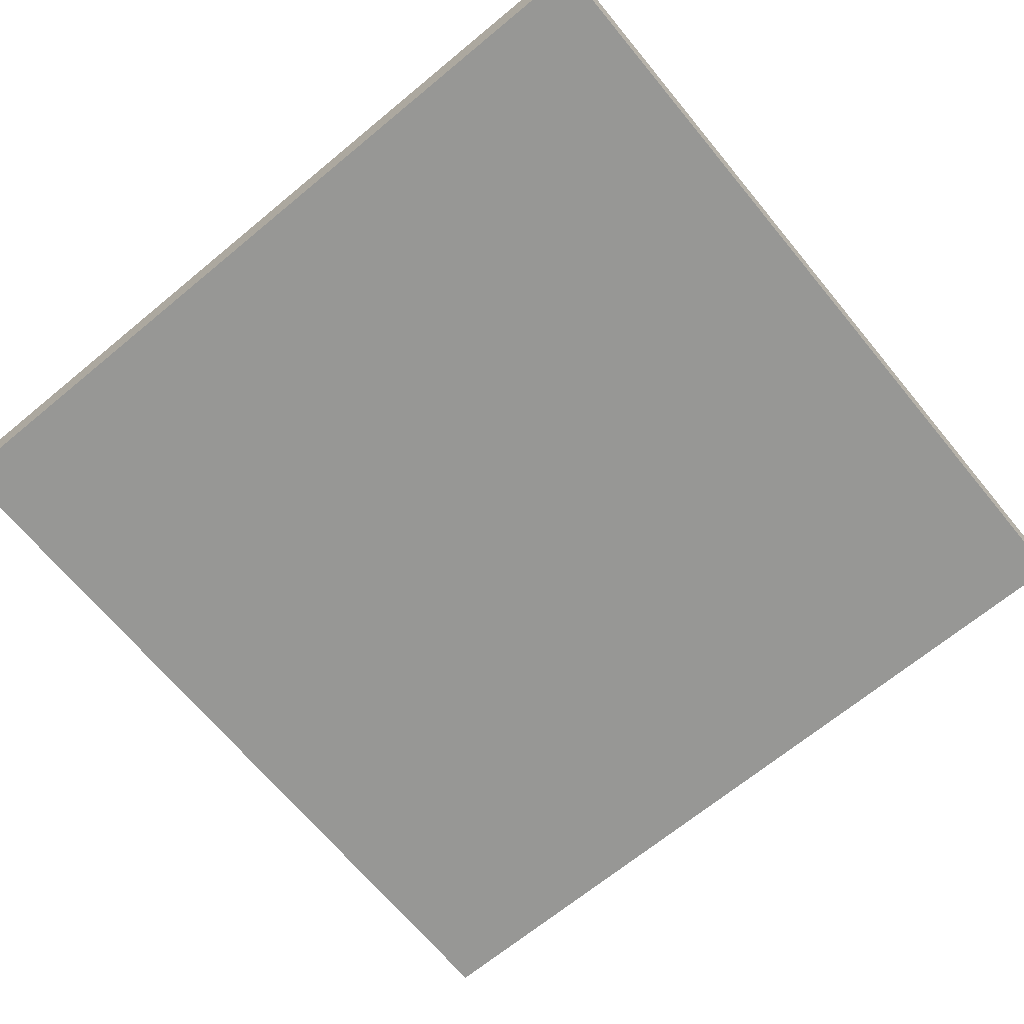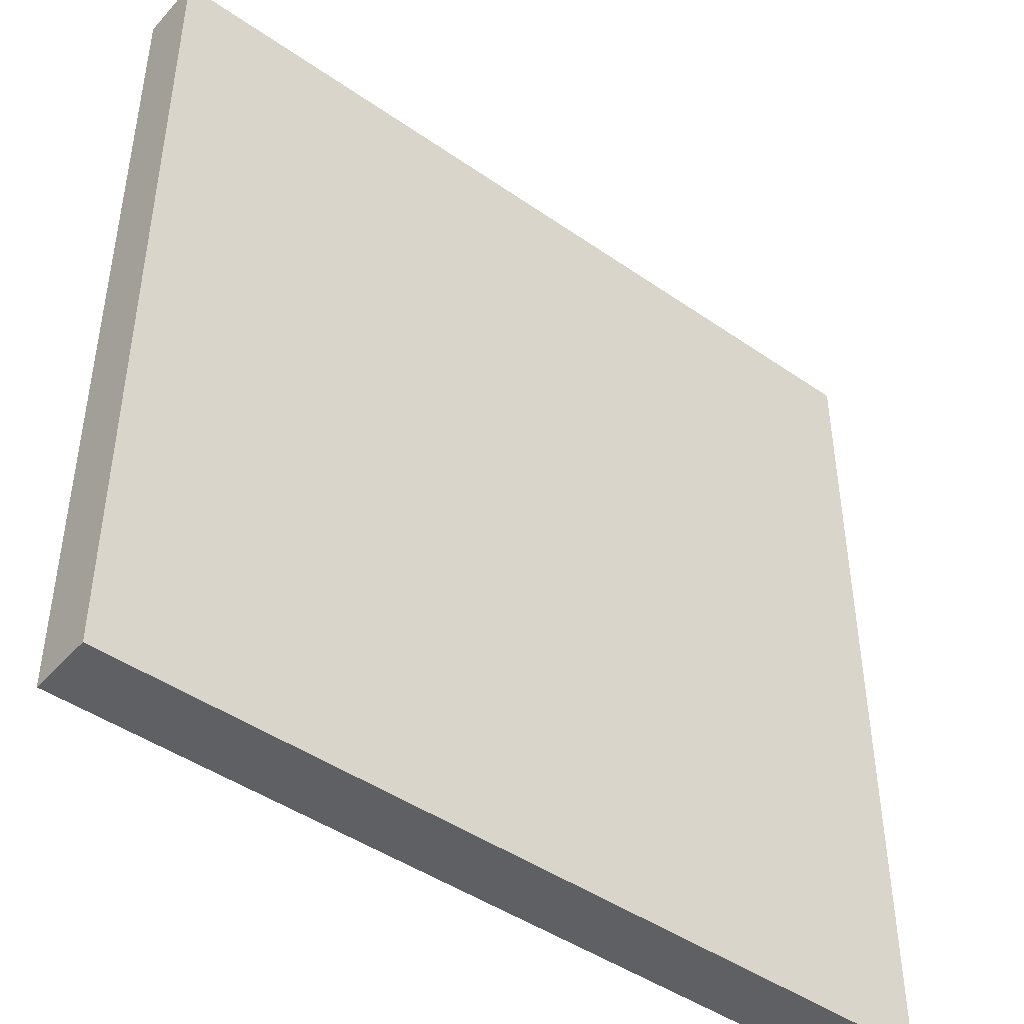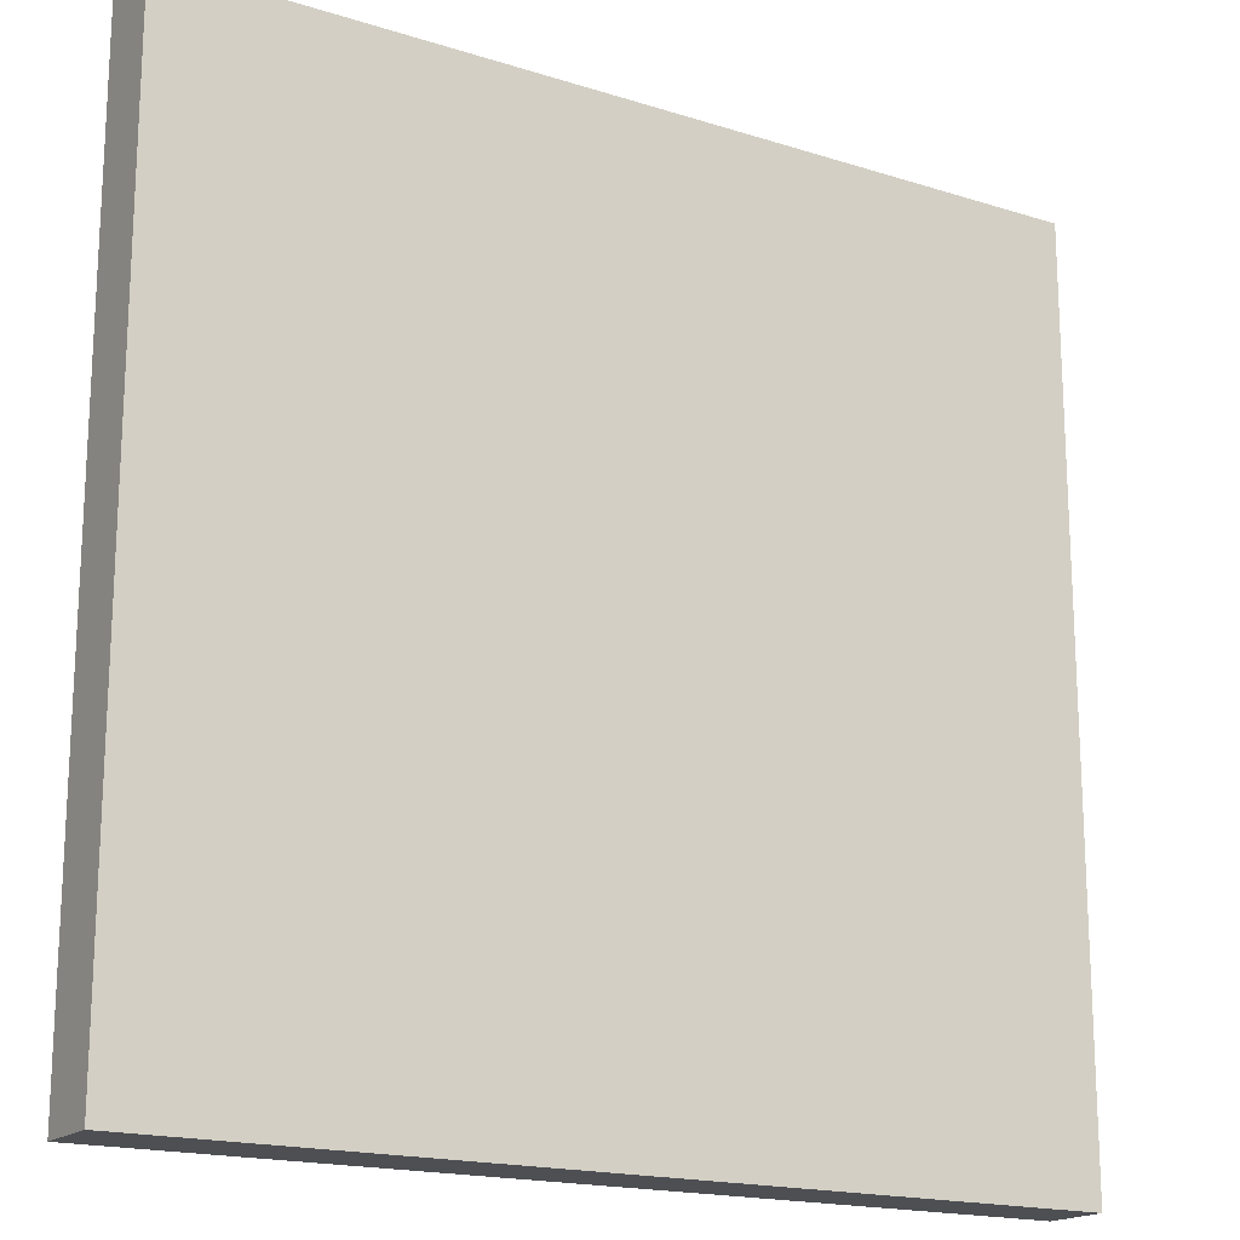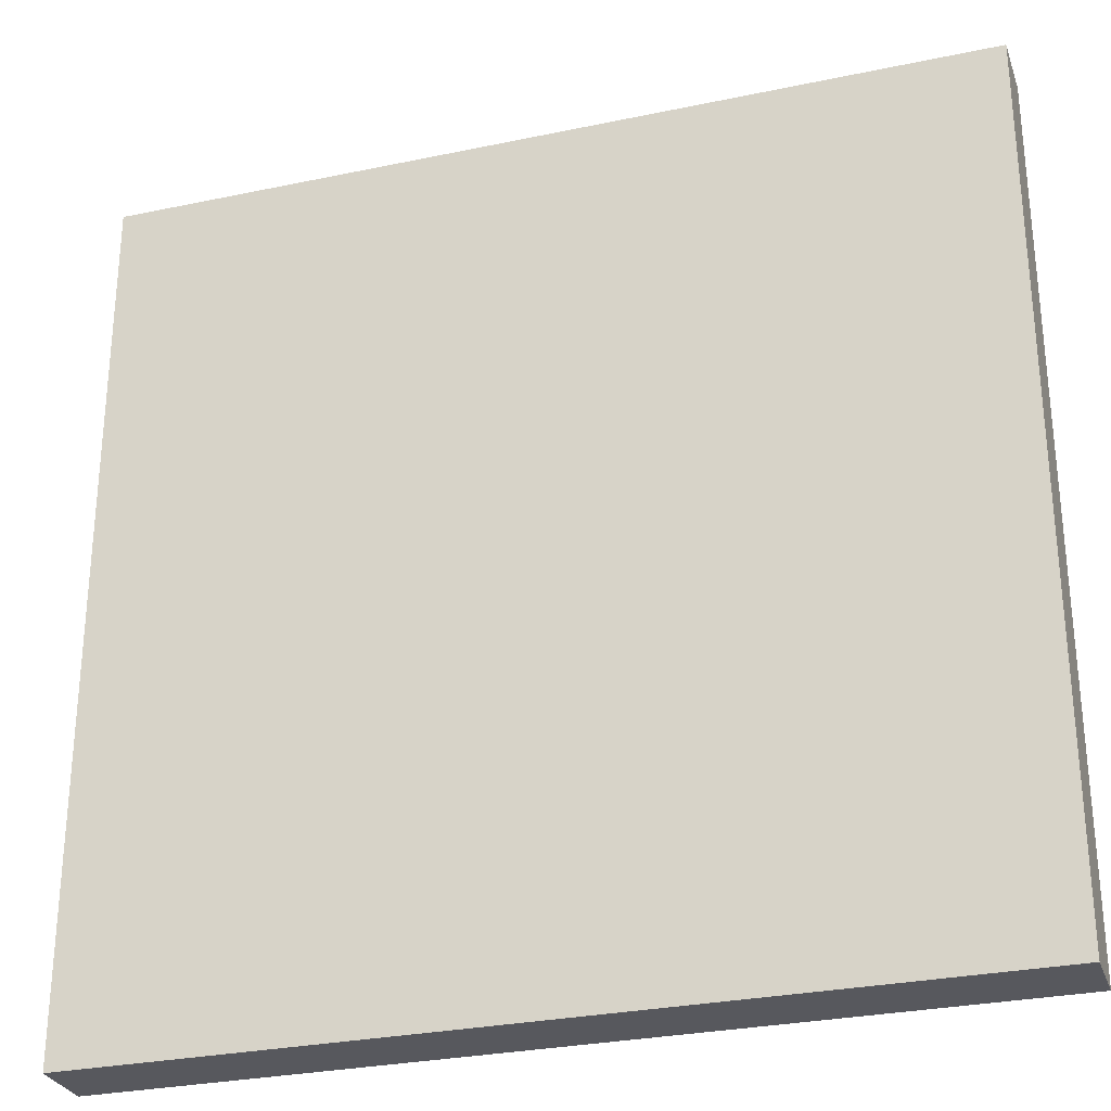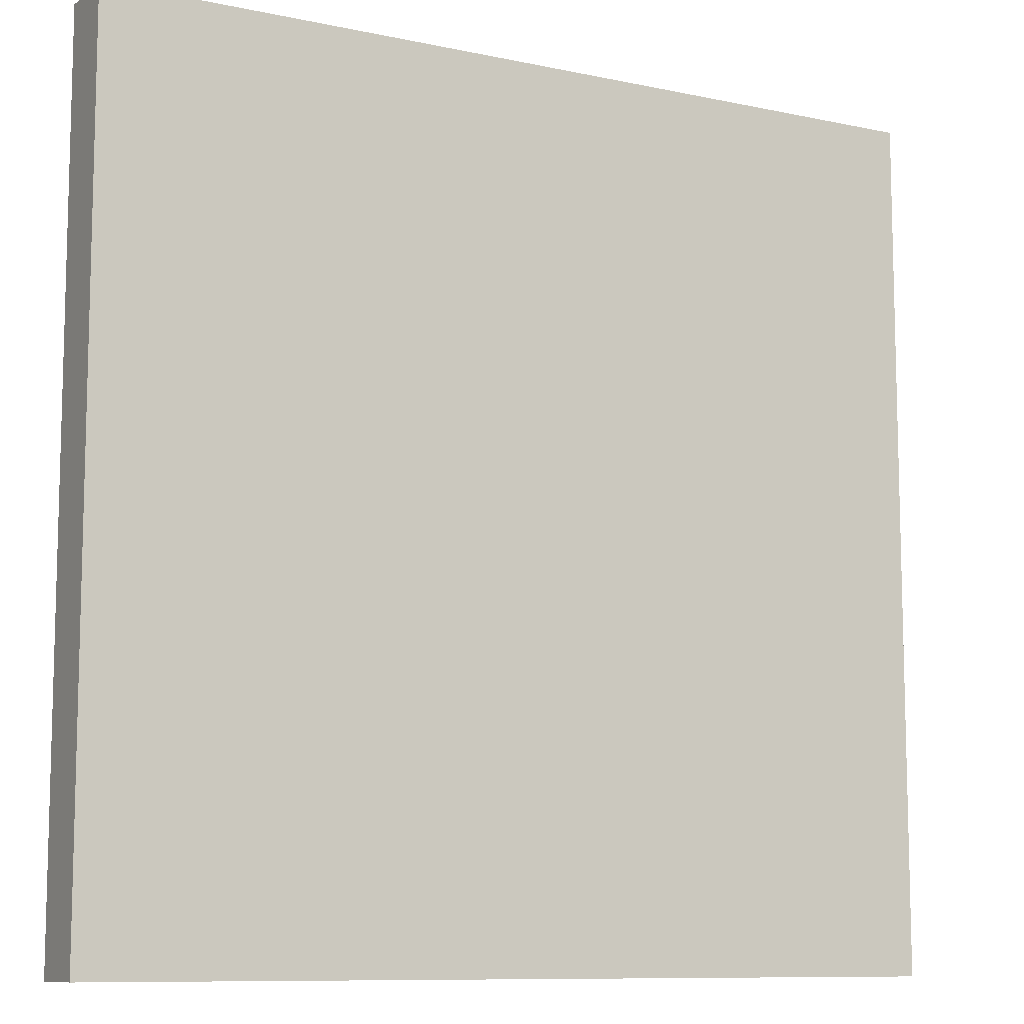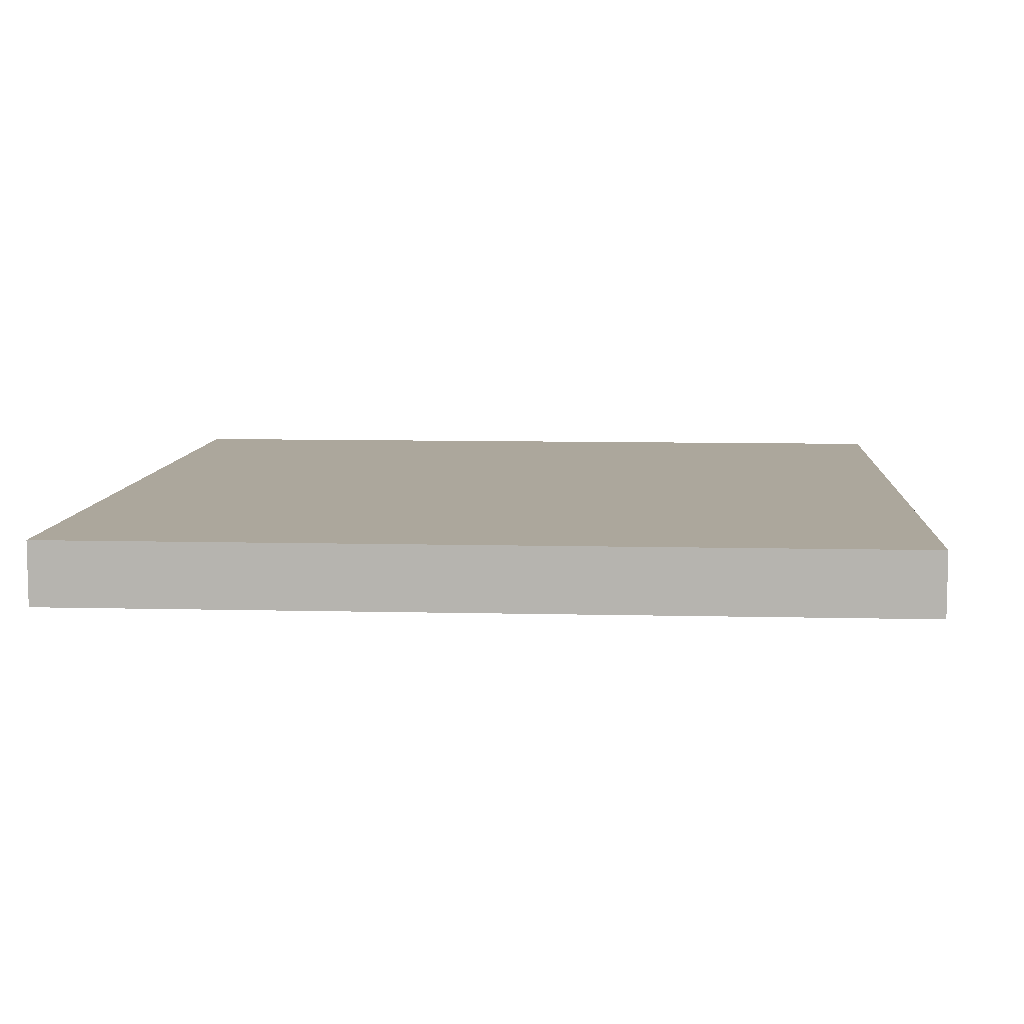
<metadata>
{"format":"obj","ext":"obj","renderer":"f3d","projection":"perspective","resolution":1024,"background":"white","views":[{"elev":-68.1,"azim":129.6,"up":"+Y"},{"elev":-45.0,"azim":-38.9,"up":"+Z"},{"elev":-17.8,"azim":-31.8,"up":"+Z"},{"elev":-28.9,"azim":17.5,"up":"+Z"},{"elev":-9.8,"azim":151.0,"up":"+Z"},{"elev":8.4,"azim":93.9,"up":"+Y"}]}
</metadata>
<code>
o Side_walk_intersection_1.1
v -2 0.05 2
v -2 -0.15 -2
v -2 -0.15 2
v -2 0.05 -2
v -2 0.15 2
v -2 0.15 -2
v 2 -0.15 2
v 2 -0.15 -2
v 2 0.05 2
v 2 0.05 1.8
v 2 0.05 1.6
v 2 0.05 1
v 2 0.05 -2
v 2 0.15 2
v 2 0.15 1.8
v 2 0.15 1.6
v 2 0.15 1
v 2 0.15 -2
v 2 -0.15 2
v -2 0.05 2
v -2 -0.15 2
v 2 0.05 2
v -2 0.15 2
v 2 0.15 2
v -2 -0.15 -2
v -2 0.05 -2
v -1.8 0.05 -2
v -2 0.15 -2
v -1.8 0.15 -2
v -1.6 0.05 -2
v -1.6 0.15 -2
v -1 0.05 -2
v -1 0.15 -2
v 2 -0.15 -2
v 2 0.05 -2
v 2 0.15 -2
v -2 -0.15 -2
v 2 -0.15 2
v -2 -0.15 2
v 2 -0.15 -2
v -2 0.15 2
v 2 0.15 2
v -1.8 0.15 1.8
v 2 0.15 1.8
v -1.6 0.15 1.6
v 2 0.15 1.6
v -1 0.15 1
v 2 0.15 1
v -2 0.15 -2
v -1.8 0.15 -2
v -1.6 0.15 -2
v -1 0.15 -2
v 2 0.15 -2
f 1 2 3
f 4 2 1
f 5 4 1
f 6 4 5
f 7 8 9
f 9 8 10
f 10 8 11
f 11 8 12
f 12 8 13
f 9 10 14
f 10 11 15
f 14 10 15
f 11 12 16
f 15 11 16
f 12 13 17
f 16 12 17
f 17 13 18
f 19 20 21
f 22 23 20
f 22 20 19
f 24 23 22
f 25 26 27
f 26 28 27
f 27 28 29
f 25 27 30
f 27 29 30
f 30 29 31
f 25 30 32
f 30 31 32
f 32 31 33
f 25 32 34
f 32 33 35
f 34 32 35
f 35 33 36
f 37 38 39
f 40 38 37
f 41 42 43
f 43 42 44
f 43 44 45
f 45 44 46
f 45 46 47
f 47 46 48
f 41 43 49
f 43 45 50
f 49 43 50
f 45 47 51
f 50 45 51
f 47 48 52
f 51 47 52
f 52 48 53

</code>
